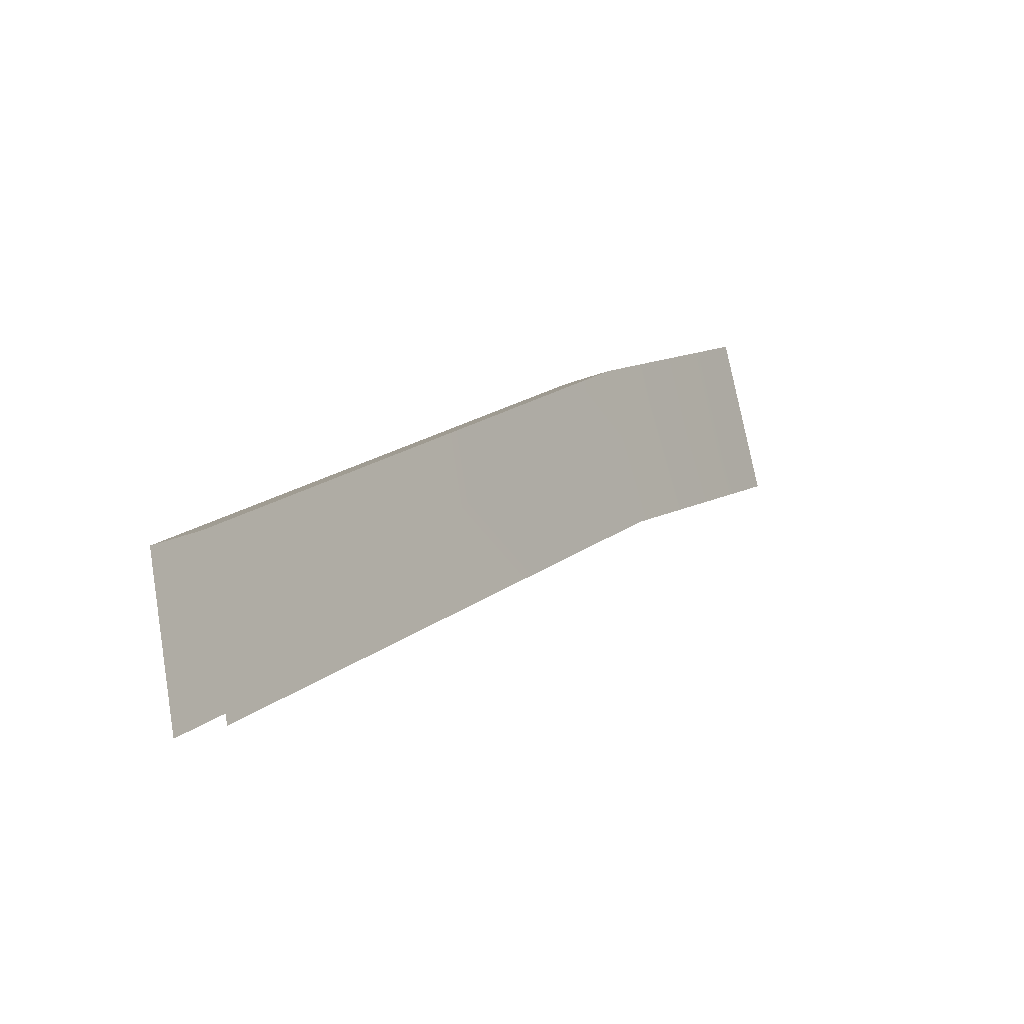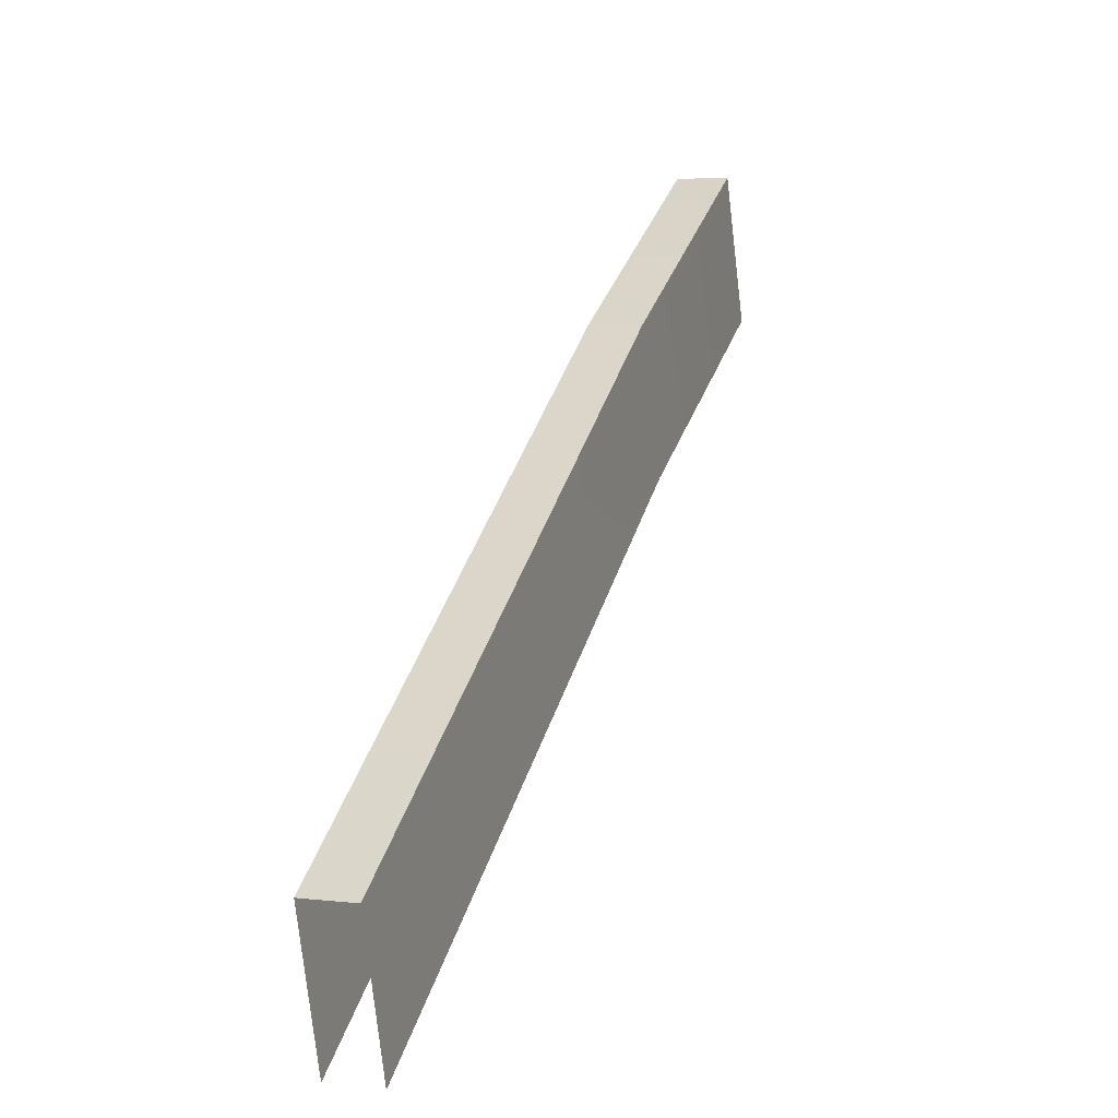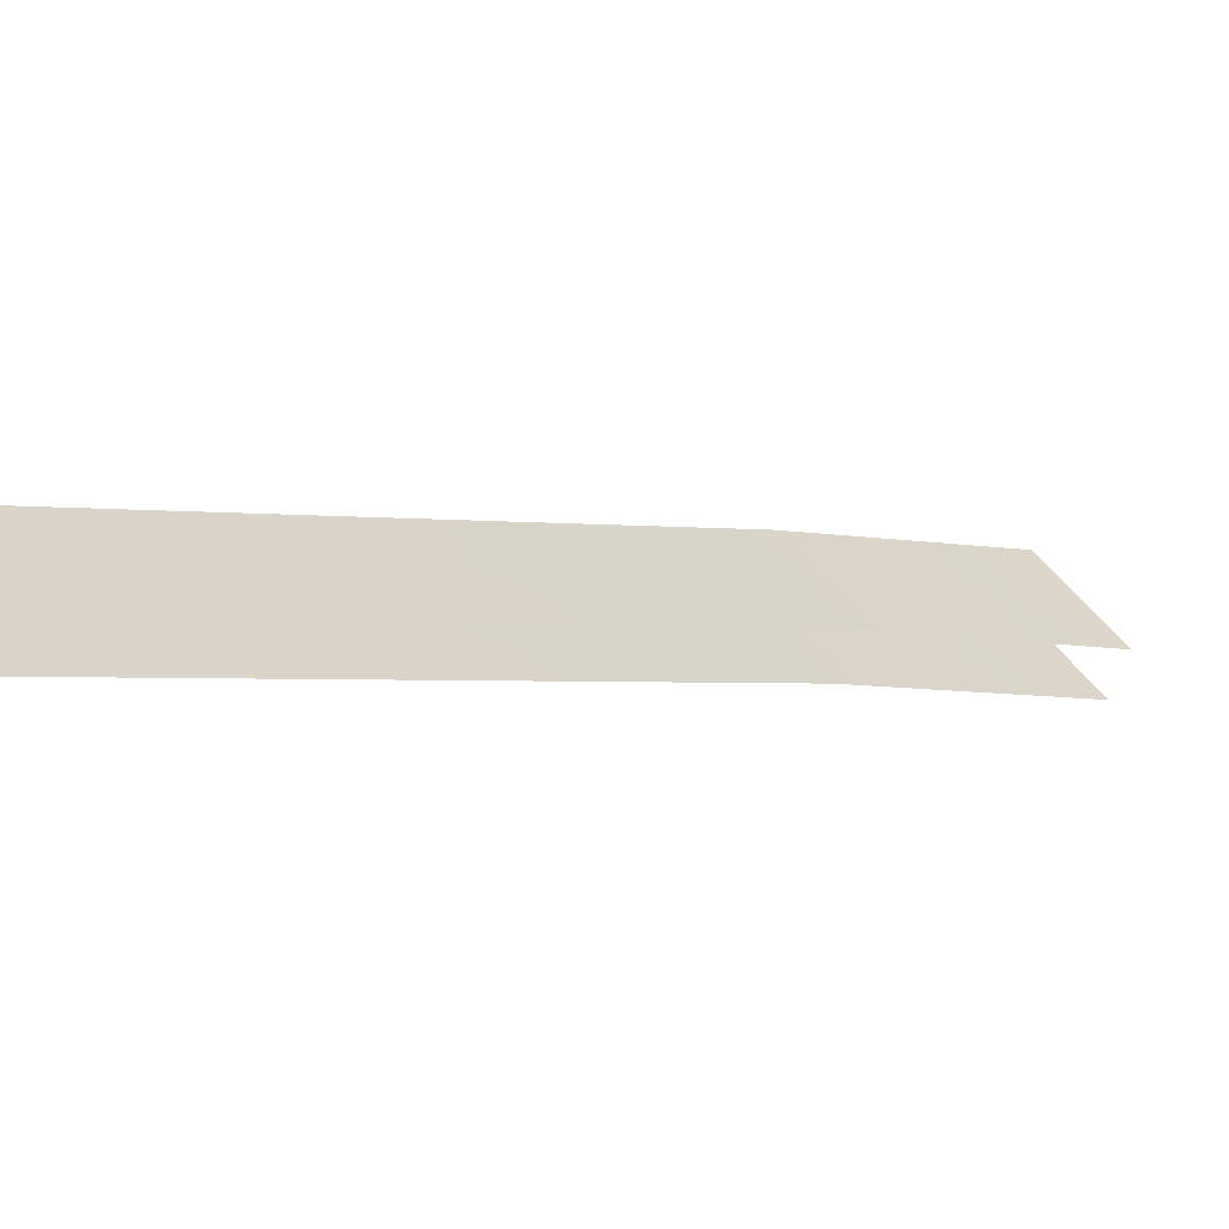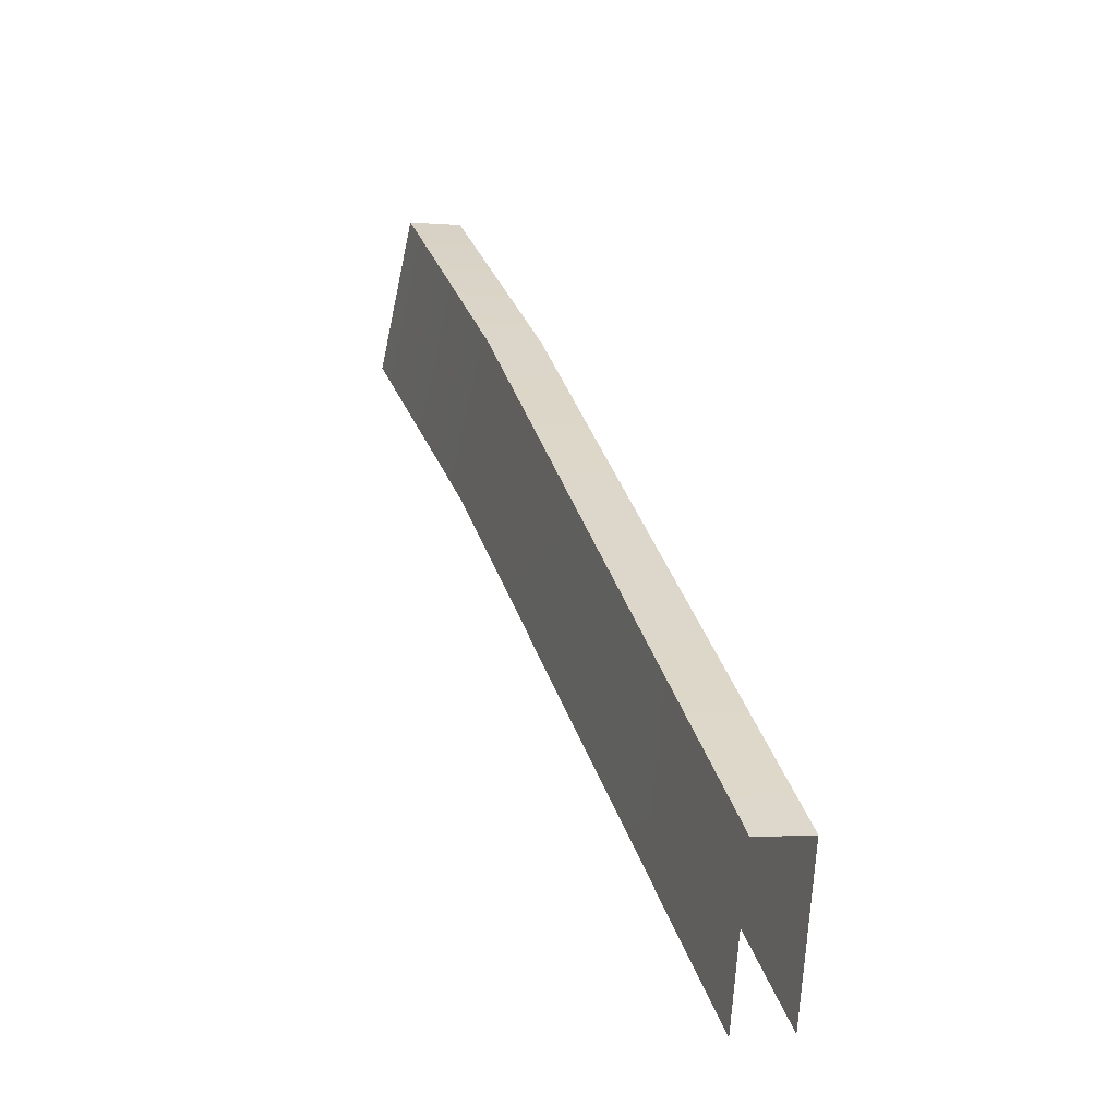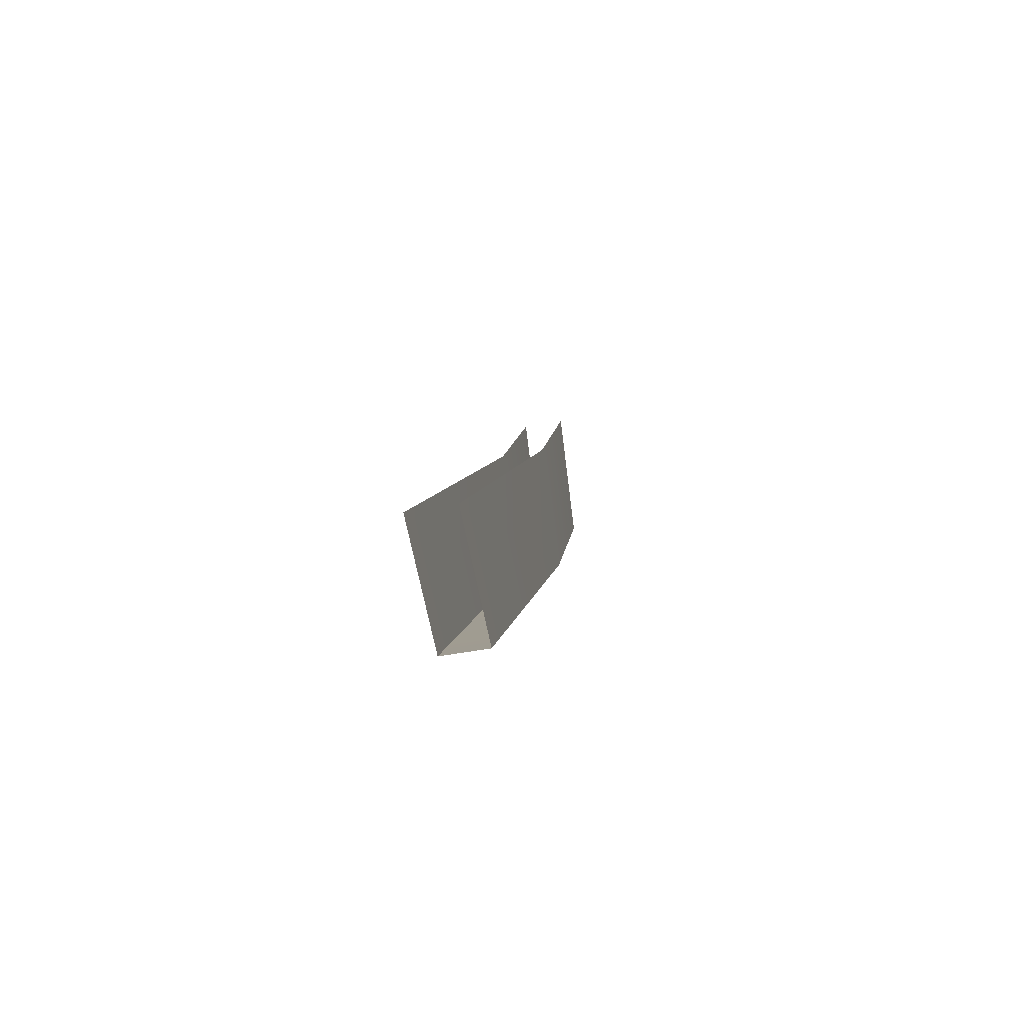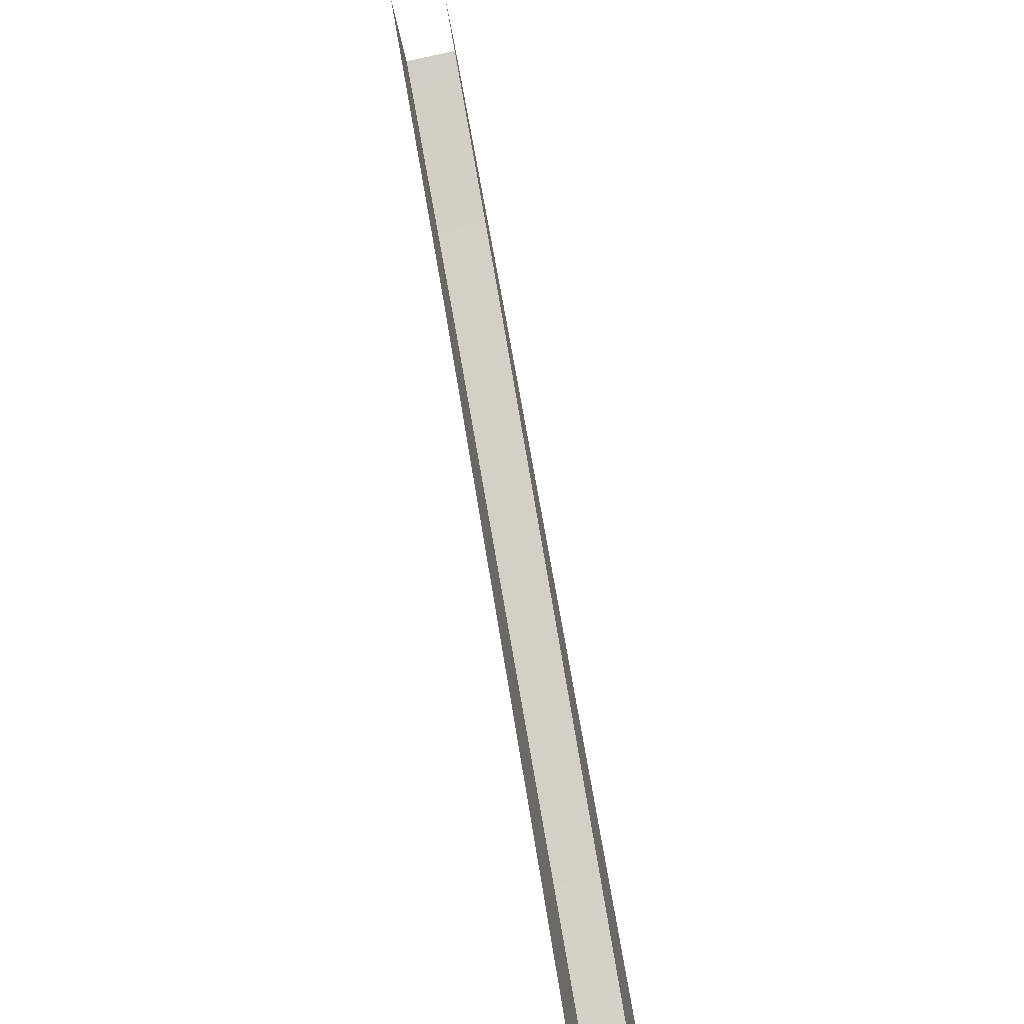
<metadata>
{"format":"obj","ext":"obj","renderer":"f3d","projection":"perspective","resolution":1024,"background":"white","views":[{"elev":-24.8,"azim":-146.5,"up":"+Y"},{"elev":4.9,"azim":-159.1,"up":"+Y"},{"elev":-64.8,"azim":-108.8,"up":"+Y"},{"elev":-1.4,"azim":161.0,"up":"+Y"},{"elev":-52.0,"azim":11.4,"up":"+Z"},{"elev":-72.0,"azim":11.9,"up":"+Y"}]}
</metadata>
<code>
g collisionMesh_sideWalls_14
v 21.15 5.617 -10.68
v 21.13 -3.904 -24.83
v 22.35 -3.904 -24.83
v 22.37 5.617 -10.68
v 21.16 9.055 -4.615
v 22.39 9.055 -4.615
v 22.37 5.617 -10.68
v 22.35 -3.904 -24.83
v 22.33 -7.295 -23.9
v 22.5 2.287 -9.123
v 22.57 5.751 -2.79
v 22.39 9.055 -4.615
v 21.11 -7.295 -23.9
v 21.13 -3.904 -24.83
v 21.15 5.617 -10.68
v 21.28 2.287 -9.123
v 21.35 5.751 -2.79
v 21.16 9.055 -4.615
g collisionMesh_sideWalls_14_0
f 3 2 1
f 4 3 1
f 4 1 5
f 6 4 5
f 9 8 7
f 10 9 7
f 10 7 11
f 7 12 11
f 15 14 13
f 16 15 13
f 16 17 15
f 17 18 15

</code>
